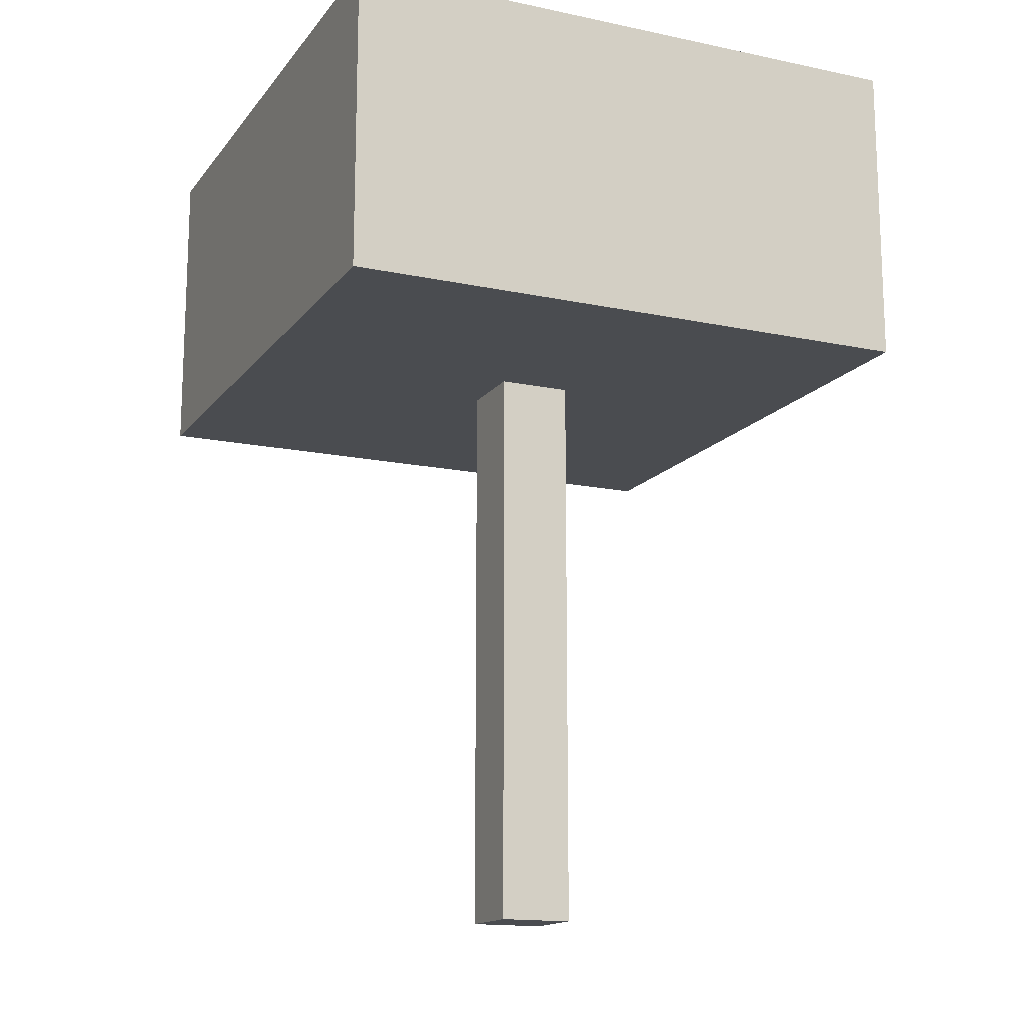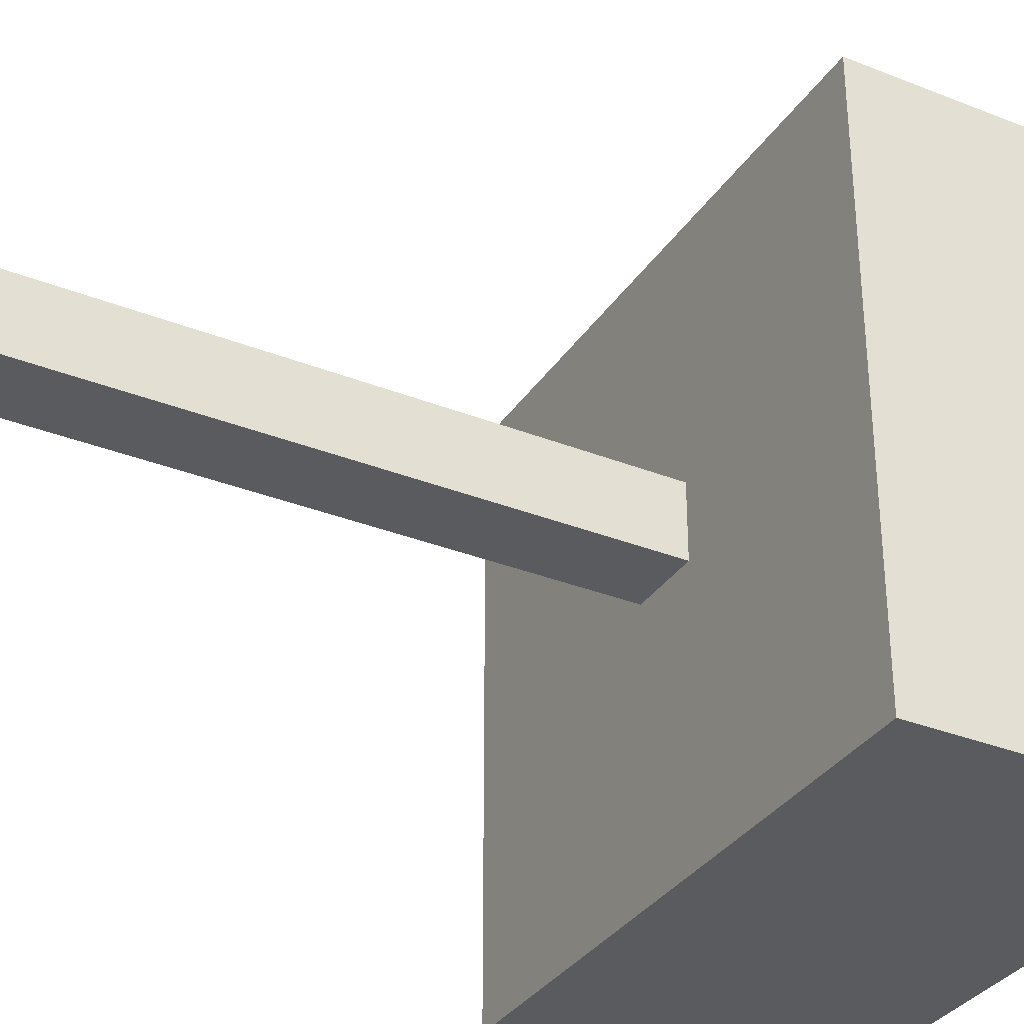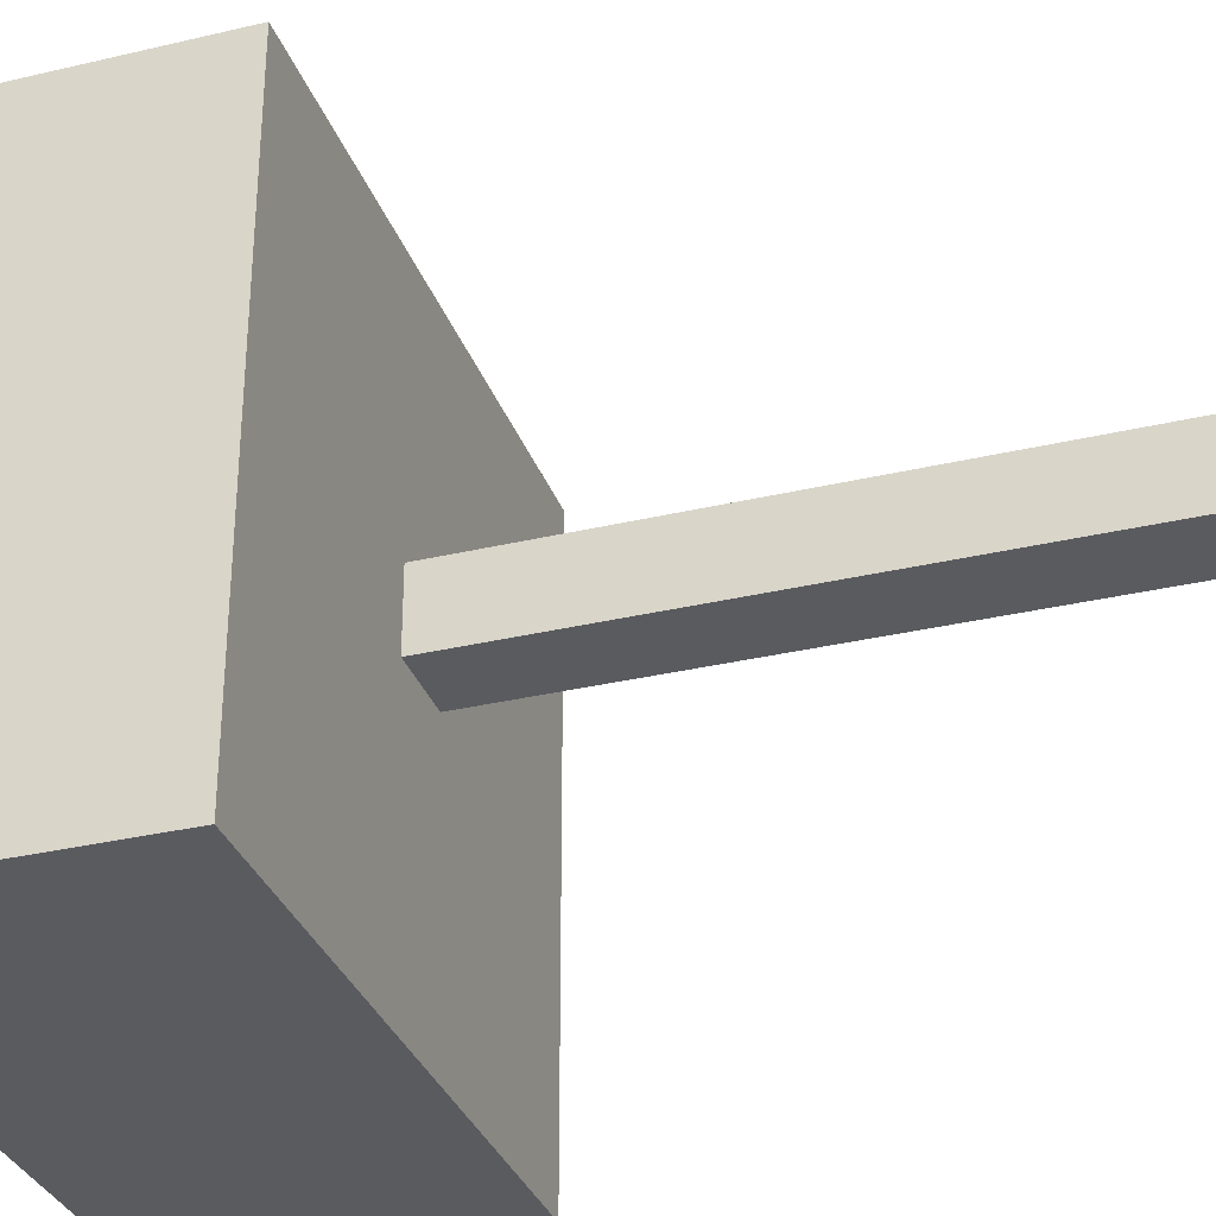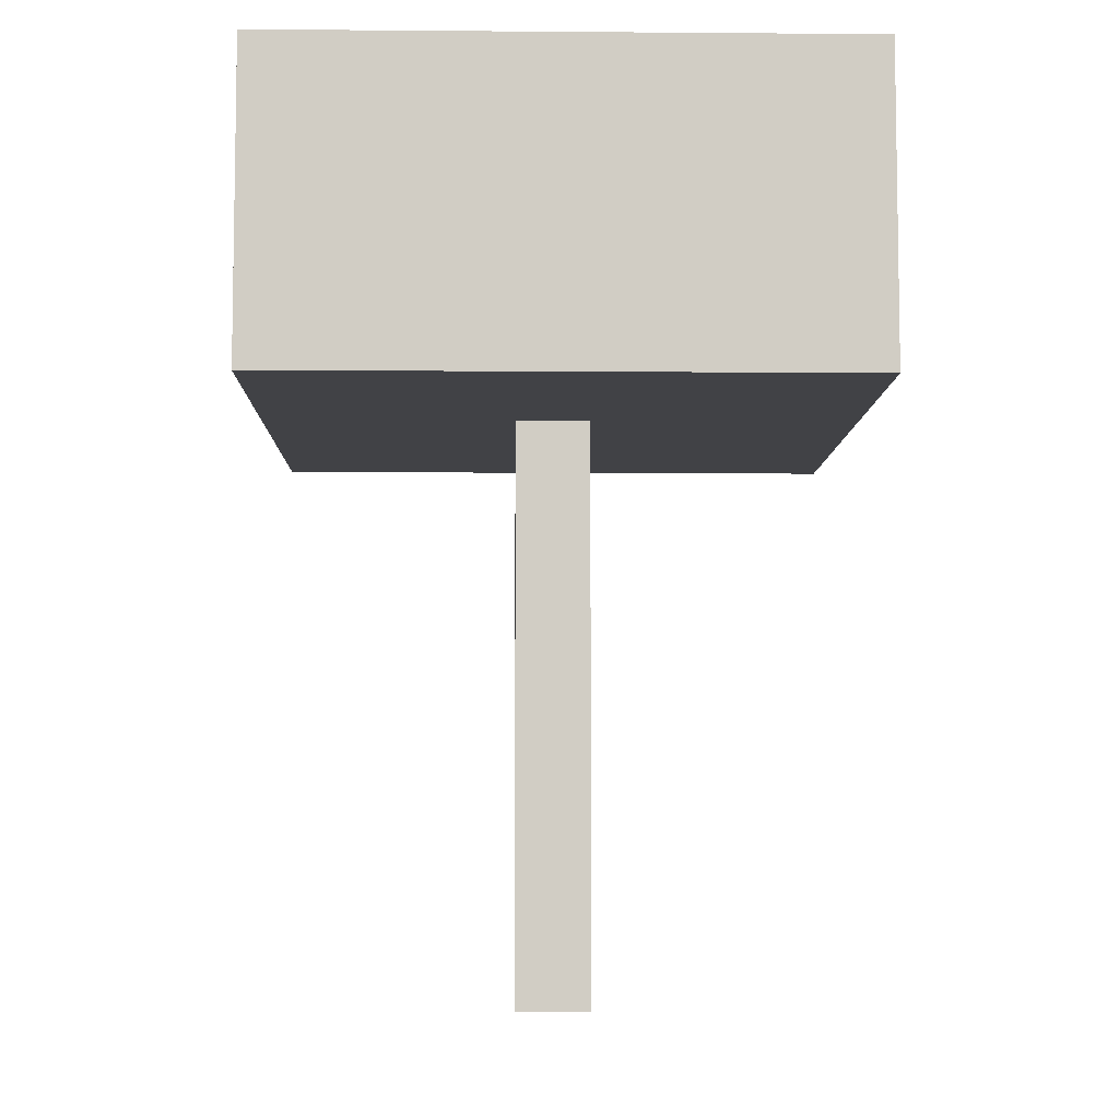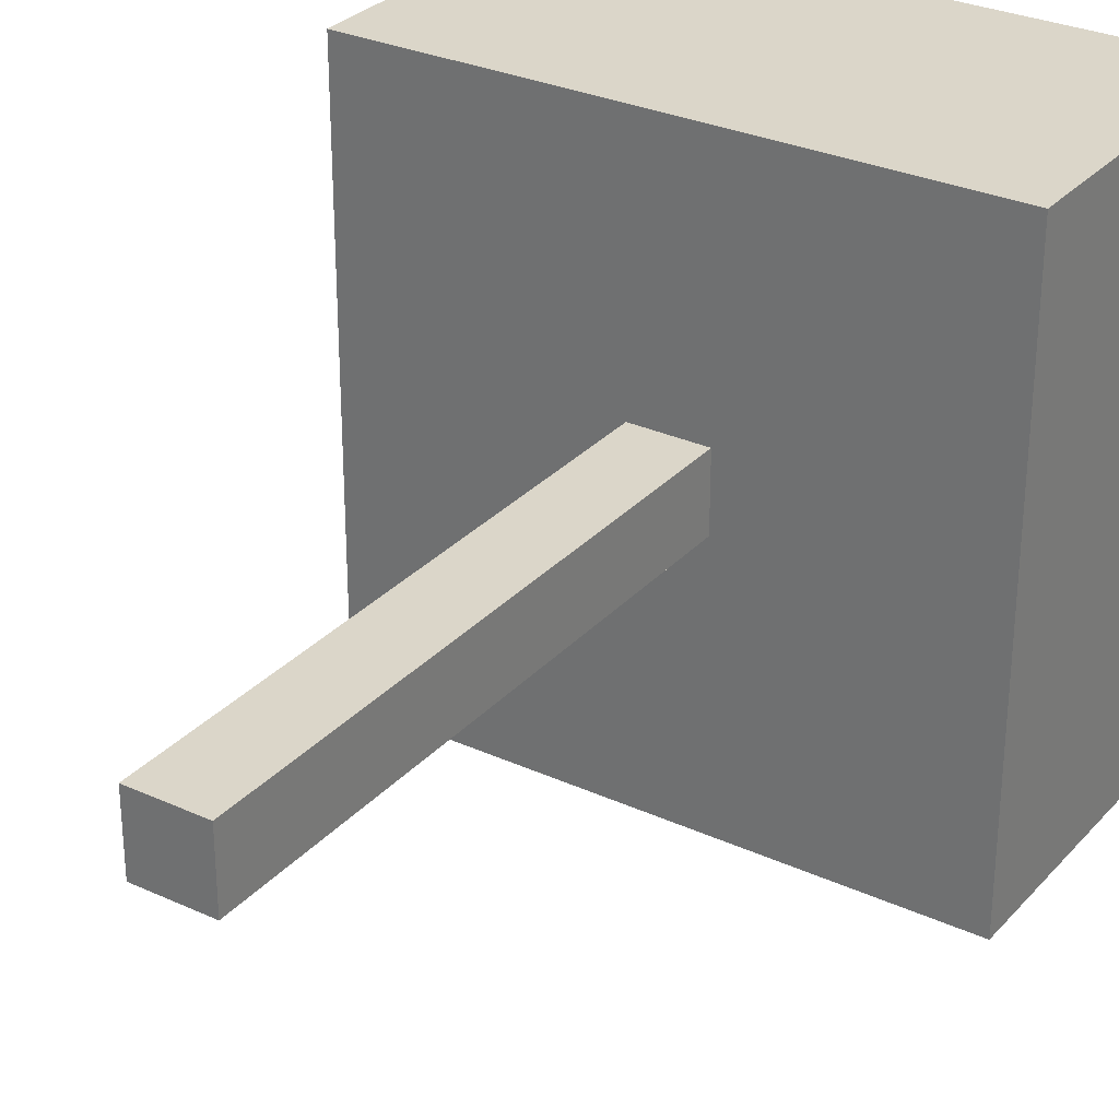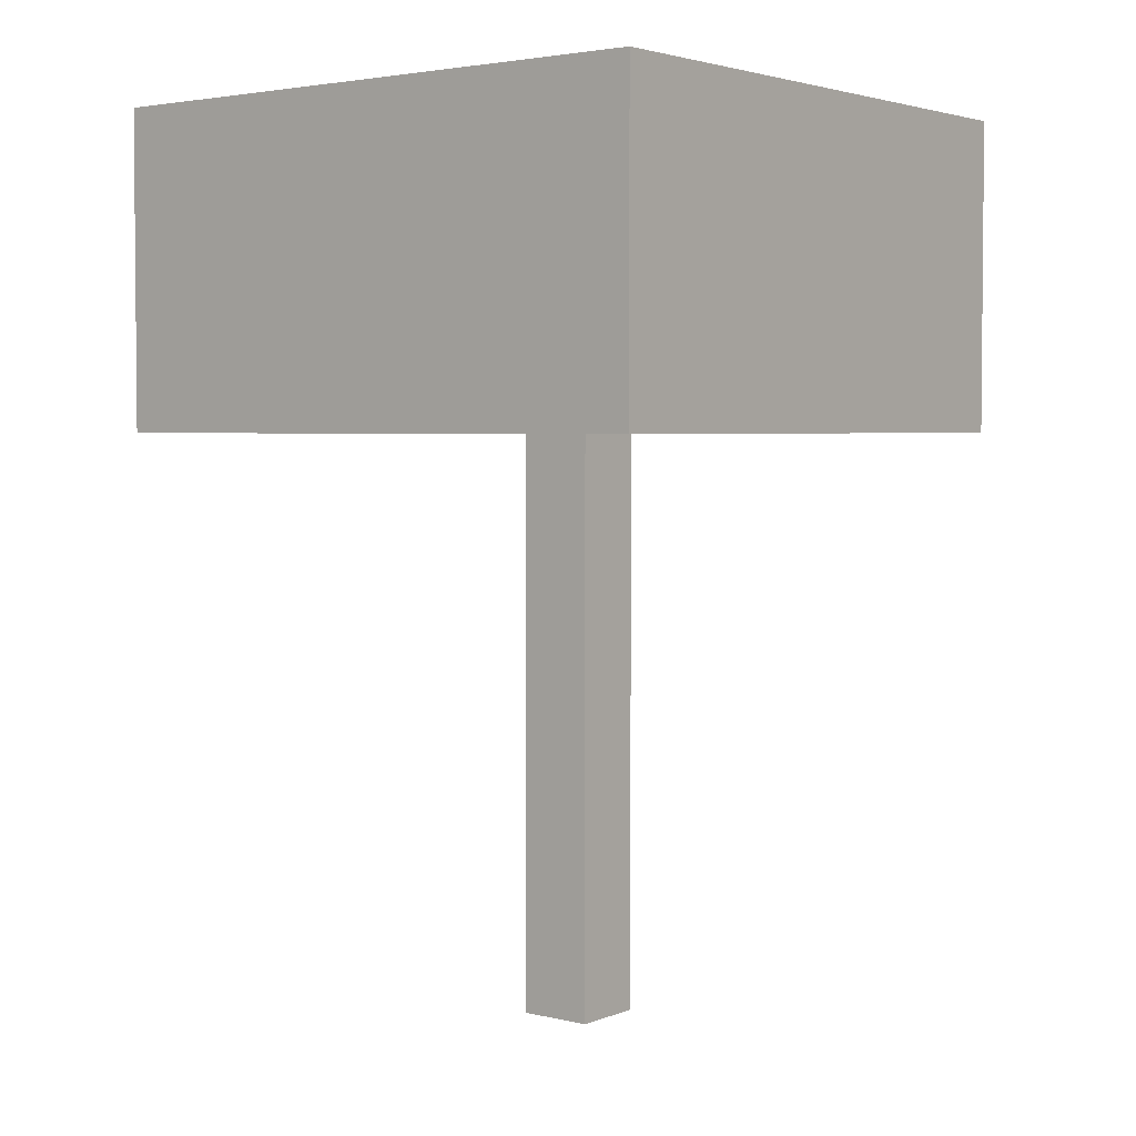
<metadata>
{"format":"obj","ext":"obj","renderer":"f3d","projection":"perspective","resolution":1024,"background":"white","views":[{"elev":-15.1,"azim":-24.2,"up":"+Y"},{"elev":-33.5,"azim":61.5,"up":"+Z"},{"elev":-32.6,"azim":-71.8,"up":"+Z"},{"elev":-6.6,"azim":88.7,"up":"+Y"},{"elev":29.9,"azim":33.7,"up":"+Z"},{"elev":3.3,"azim":-51.8,"up":"+Y"}]}
</metadata>
<code>
o
v -2 3.9 2
v -2 3.9 -2
v -2 6 2
v -2 6 -2
v -0.2 0 0.3
v -0.2 0 -0.2
v -0.2 3.9 0.3
v -0.2 3.9 -0.2
v 0.3 0 0.3
v 0.3 0 -0.2
v 0.3 3.9 0.3
v 0.3 3.9 -0.2
v 2 3.9 2
v 2 3.9 -2
v 2 6 2
v 2 6 -2
v -2 3.9 2
v -2 6 2
v 2 3.9 2
v 2 6 2
v -0.2 0 0.3
v -0.2 3.9 0.3
v 0.3 0 0.3
v 0.3 3.9 0.3
v -0.2 0 -0.2
v -0.2 3.9 -0.2
v 0.3 0 -0.2
v 0.3 3.9 -0.2
v -2 3.9 -2
v -2 6 -2
v 2 3.9 -2
v 2 6 -2
v -0.2 0 0.3
v 0.3 0 0.3
v -0.2 0 -0.2
v 0.3 0 -0.2
v -2 3.9 2
v 2 3.9 2
v -0.2 3.9 0.3
v 0.3 3.9 0.3
v -0.2 3.9 -0.2
v 0.3 3.9 -0.2
v -2 3.9 -2
v 2 3.9 -2
v -2 6 2
v 2 6 2
v -2 6 -2
v 2 6 -2
f 3 2 1
f 4 2 3
f 7 6 5
f 8 6 7
f 9 10 11
f 11 10 12
f 13 14 15
f 15 14 16
f 19 18 17
f 20 18 19
f 23 22 21
f 24 22 23
f 25 26 27
f 27 26 28
f 29 30 31
f 31 30 32
f 35 34 33
f 36 34 35
f 39 38 37
f 40 38 39
f 41 39 37
f 42 38 40
f 43 41 37
f 43 42 41
f 44 38 42
f 44 42 43
f 45 46 47
f 47 46 48

</code>
